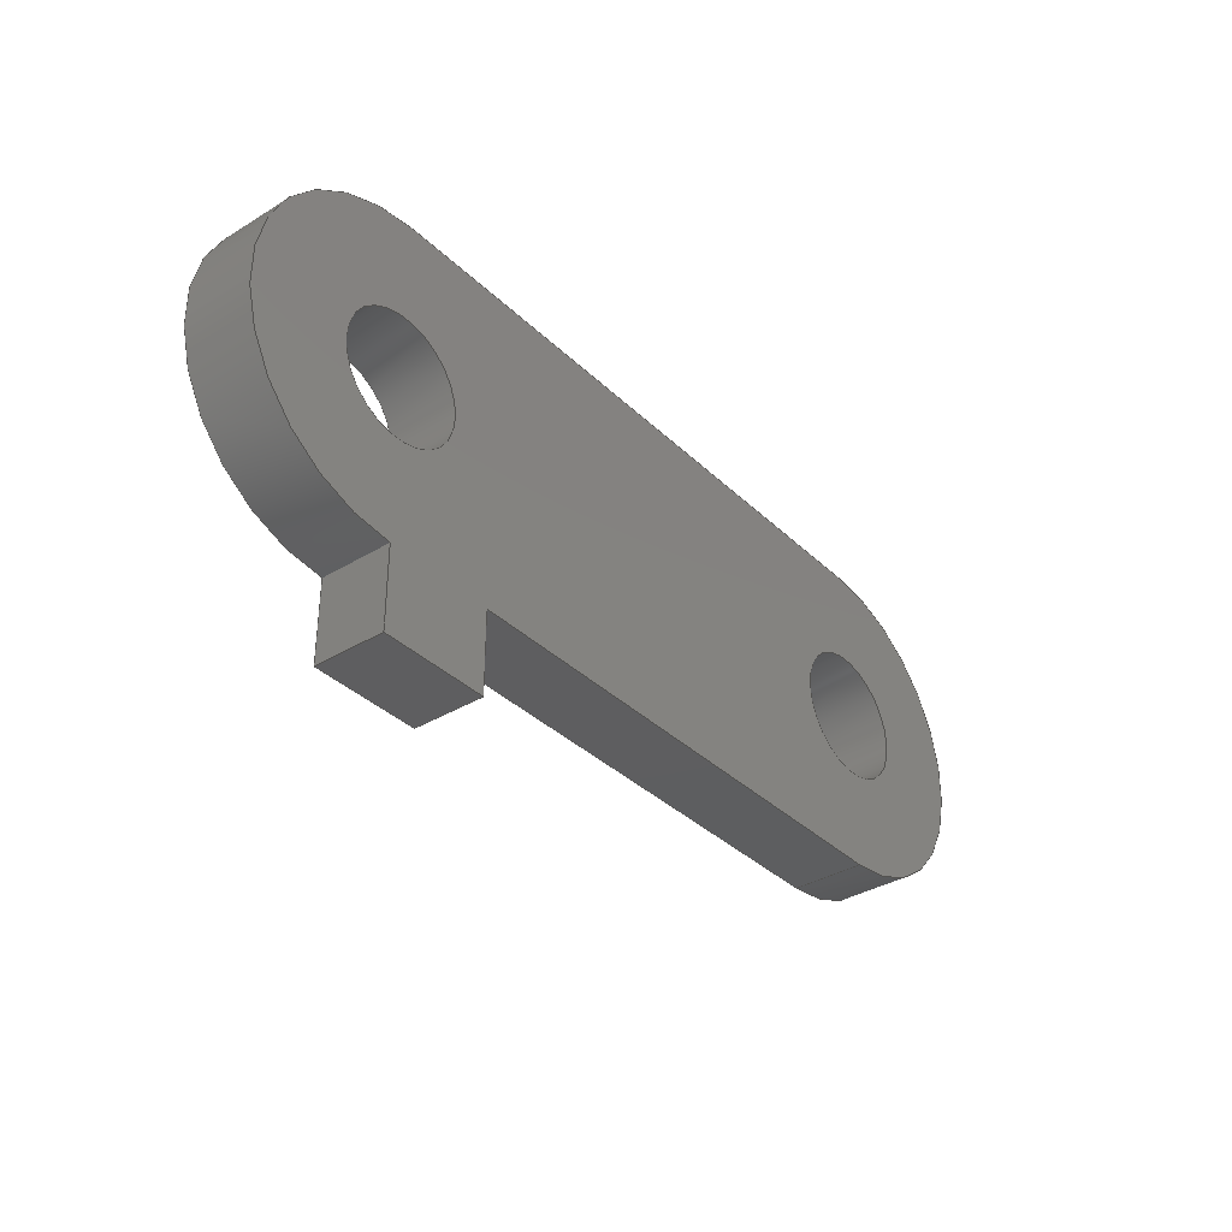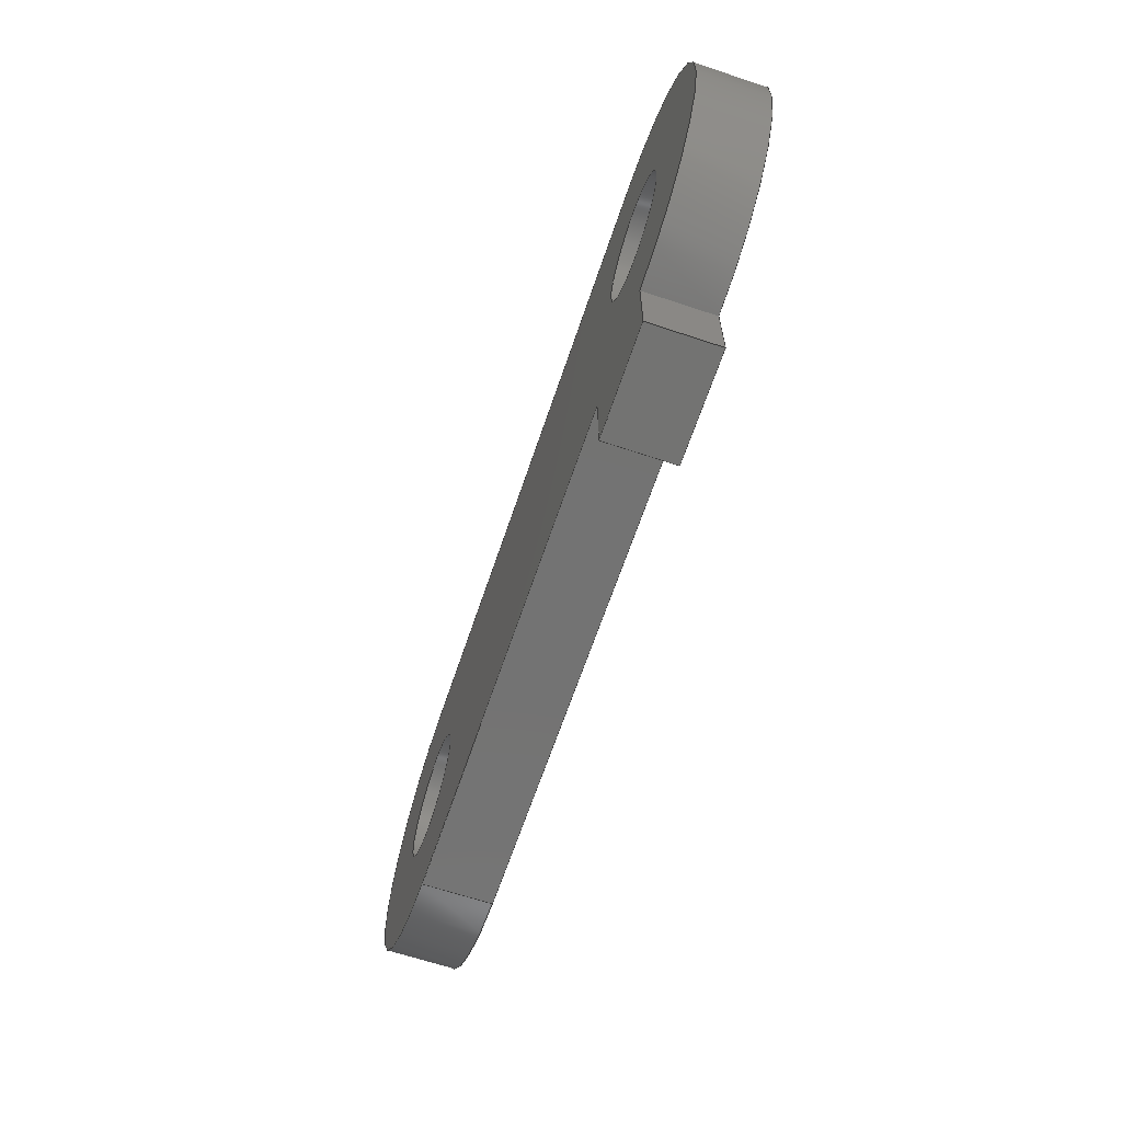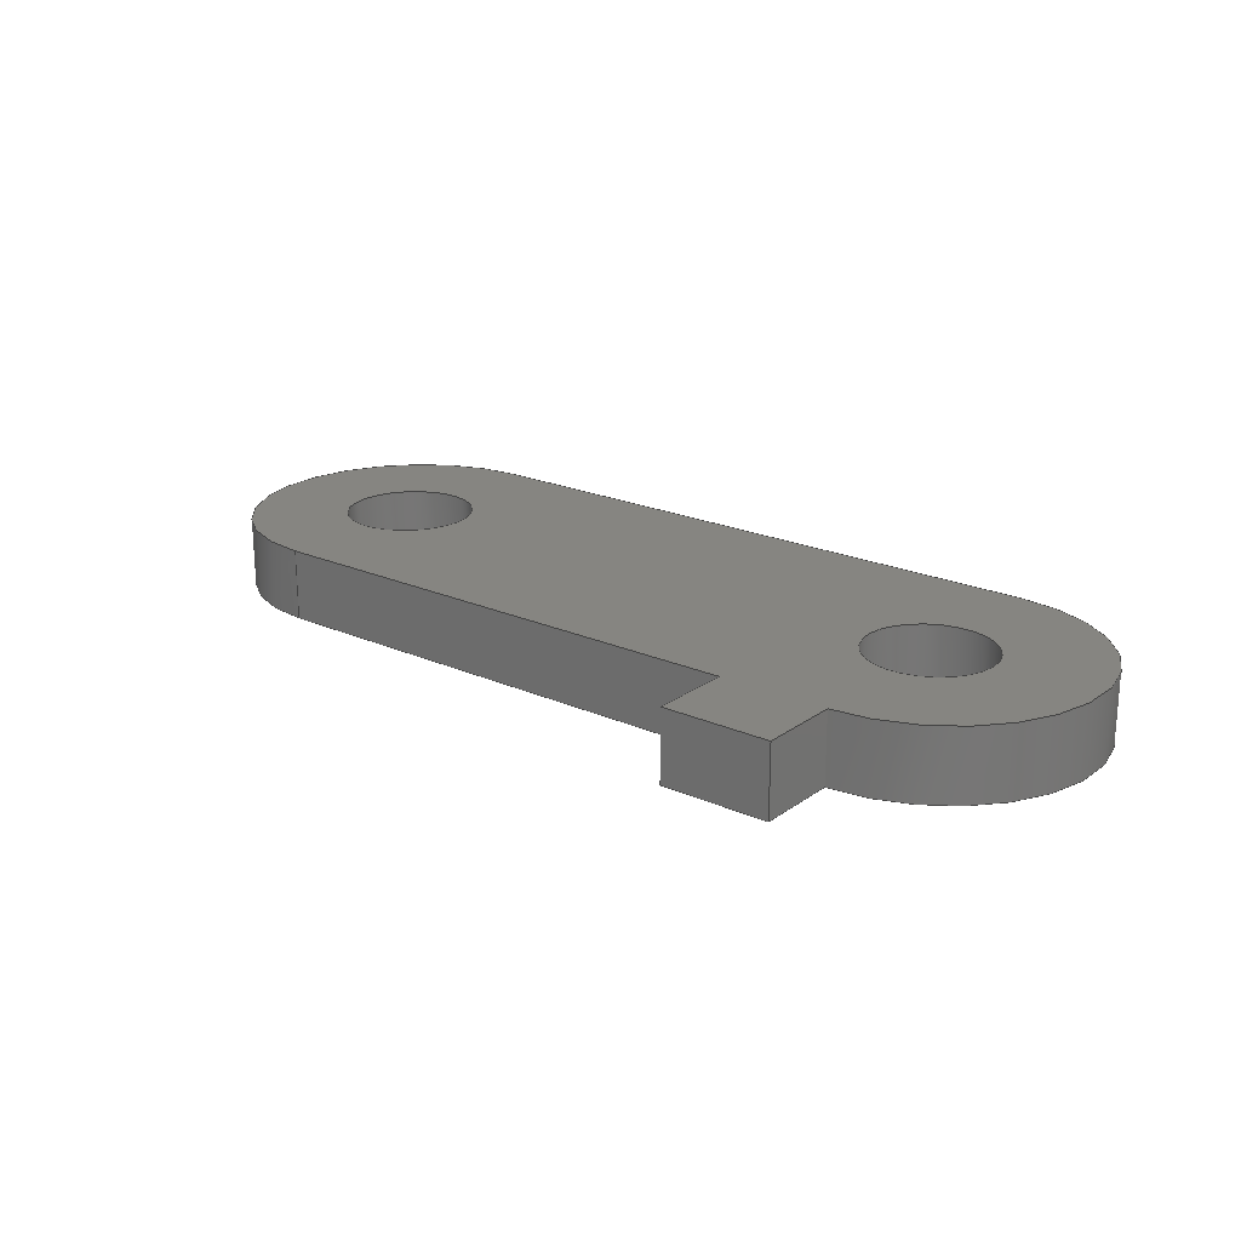
<metadata>
{"format":"step","ext":"step","renderer":"f3d","projection":"perspective","resolution":1024,"background":"white","views":[{"elev":-35.5,"azim":-51.2,"up":"+Z"},{"elev":-65.1,"azim":-108.6,"up":"+Z"},{"elev":21.2,"azim":-141.6,"up":"+Y"}]}
</metadata>
<code>
ISO-10303-21;
DATA;
#1=MECHANICAL_DESIGN_GEOMETRIC_PRESENTATION_REPRESENTATION('',(#4),#355);
#2=SHAPE_REPRESENTATION_RELATIONSHIP('SRR','None',#362,#3);
#3=ADVANCED_BREP_SHAPE_REPRESENTATION('',(#5),#354);
#4=STYLED_ITEM('',(#371),#5);
#5=MANIFOLD_SOLID_BREP('Body1',#203);
#6=FACE_BOUND('',#38,.T.);
#7=FACE_BOUND('',#39,.T.);
#8=FACE_BOUND('',#41,.T.);
#9=FACE_BOUND('',#42,.T.);
#10=PLANE('',#223);
#11=PLANE('',#224);
#12=PLANE('',#225);
#13=PLANE('',#226);
#14=PLANE('',#227);
#15=PLANE('',#234);
#16=PLANE('',#235);
#17=FACE_OUTER_BOUND('',#28,.T.);
#18=FACE_OUTER_BOUND('',#29,.T.);
#19=FACE_OUTER_BOUND('',#30,.T.);
#20=FACE_OUTER_BOUND('',#31,.T.);
#21=FACE_OUTER_BOUND('',#32,.T.);
#22=FACE_OUTER_BOUND('',#33,.T.);
#23=FACE_OUTER_BOUND('',#34,.T.);
#24=FACE_OUTER_BOUND('',#35,.T.);
#25=FACE_OUTER_BOUND('',#36,.T.);
#26=FACE_OUTER_BOUND('',#37,.T.);
#27=FACE_OUTER_BOUND('',#40,.T.);
#28=EDGE_LOOP('',(#134,#135,#136,#137));
#29=EDGE_LOOP('',(#138,#139,#140,#141));
#30=EDGE_LOOP('',(#142,#143,#144,#145));
#31=EDGE_LOOP('',(#146,#147,#148,#149));
#32=EDGE_LOOP('',(#150,#151,#152,#153));
#33=EDGE_LOOP('',(#154,#155,#156,#157));
#34=EDGE_LOOP('',(#158,#159,#160,#161));
#35=EDGE_LOOP('',(#162,#163,#164,#165));
#36=EDGE_LOOP('',(#166,#167,#168,#169));
#37=EDGE_LOOP('',(#170,#171,#172,#173,#174,#175,#176));
#38=EDGE_LOOP('',(#177));
#39=EDGE_LOOP('',(#178));
#40=EDGE_LOOP('',(#179,#180,#181,#182,#183,#184,#185));
#41=EDGE_LOOP('',(#186));
#42=EDGE_LOOP('',(#187));
#43=LINE('',#300,#62);
#44=LINE('',#305,#63);
#45=LINE('',#309,#64);
#46=LINE('',#313,#65);
#47=LINE('',#315,#66);
#48=LINE('',#316,#67);
#49=LINE('',#319,#68);
#50=LINE('',#321,#69);
#51=LINE('',#322,#70);
#52=LINE('',#326,#71);
#53=LINE('',#328,#72);
#54=LINE('',#330,#73);
#55=LINE('',#331,#74);
#56=LINE('',#334,#75);
#57=LINE('',#336,#76);
#58=LINE('',#337,#77);
#59=LINE('',#339,#78);
#60=LINE('',#340,#79);
#61=LINE('',#348,#80);
#62=VECTOR('',#242,0.24);
#63=VECTOR('',#247,1);
#64=VECTOR('',#250,1);
#65=VECTOR('',#255,1);
#66=VECTOR('',#256,1);
#67=VECTOR('',#257,1);
#68=VECTOR('',#260,1);
#69=VECTOR('',#261,1);
#70=VECTOR('',#262,1);
#71=VECTOR('',#265,1);
#72=VECTOR('',#266,1);
#73=VECTOR('',#267,1);
#74=VECTOR('',#268,1);
#75=VECTOR('',#271,1);
#76=VECTOR('',#272,1);
#77=VECTOR('',#273,1);
#78=VECTOR('',#276,1);
#79=VECTOR('',#277,1);
#80=VECTOR('',#288,0.23);
#81=CIRCLE('',#218,0.24);
#82=CIRCLE('',#219,0.24);
#83=CIRCLE('',#221,0.6);
#84=CIRCLE('',#222,0.6);
#85=CIRCLE('',#229,0.6);
#86=CIRCLE('',#230,0.6);
#87=CIRCLE('',#232,0.23);
#88=CIRCLE('',#233,0.23);
#89=VERTEX_POINT('',#297);
#90=VERTEX_POINT('',#299);
#91=VERTEX_POINT('',#303);
#92=VERTEX_POINT('',#304);
#93=VERTEX_POINT('',#306);
#94=VERTEX_POINT('',#308);
#95=VERTEX_POINT('',#312);
#96=VERTEX_POINT('',#314);
#97=VERTEX_POINT('',#318);
#98=VERTEX_POINT('',#320);
#99=VERTEX_POINT('',#324);
#100=VERTEX_POINT('',#325);
#101=VERTEX_POINT('',#327);
#102=VERTEX_POINT('',#329);
#103=VERTEX_POINT('',#333);
#104=VERTEX_POINT('',#335);
#105=VERTEX_POINT('',#345);
#106=VERTEX_POINT('',#347);
#107=EDGE_CURVE('',#89,#89,#81,.T.);
#108=EDGE_CURVE('',#89,#90,#43,.T.);
#109=EDGE_CURVE('',#90,#90,#82,.T.);
#110=EDGE_CURVE('',#91,#92,#44,.T.);
#111=EDGE_CURVE('',#93,#92,#83,.T.);
#112=EDGE_CURVE('',#94,#93,#45,.T.);
#113=EDGE_CURVE('',#94,#91,#84,.T.);
#114=EDGE_CURVE('',#95,#91,#46,.T.);
#115=EDGE_CURVE('',#95,#96,#47,.T.);
#116=EDGE_CURVE('',#92,#96,#48,.T.);
#117=EDGE_CURVE('',#94,#97,#49,.T.);
#118=EDGE_CURVE('',#98,#93,#50,.T.);
#119=EDGE_CURVE('',#97,#98,#51,.T.);
#120=EDGE_CURVE('',#99,#100,#52,.T.);
#121=EDGE_CURVE('',#101,#100,#53,.T.);
#122=EDGE_CURVE('',#102,#101,#54,.T.);
#123=EDGE_CURVE('',#99,#102,#55,.T.);
#124=EDGE_CURVE('',#103,#99,#56,.T.);
#125=EDGE_CURVE('',#104,#102,#57,.T.);
#126=EDGE_CURVE('',#103,#104,#58,.T.);
#127=EDGE_CURVE('',#95,#103,#59,.T.);
#128=EDGE_CURVE('',#96,#104,#60,.T.);
#129=EDGE_CURVE('',#100,#97,#85,.T.);
#130=EDGE_CURVE('',#101,#98,#86,.T.);
#131=EDGE_CURVE('',#105,#105,#87,.T.);
#132=EDGE_CURVE('',#105,#106,#61,.T.);
#133=EDGE_CURVE('',#106,#106,#88,.T.);
#134=ORIENTED_EDGE('',*,*,#107,.F.);
#135=ORIENTED_EDGE('',*,*,#108,.T.);
#136=ORIENTED_EDGE('',*,*,#109,.T.);
#137=ORIENTED_EDGE('',*,*,#108,.F.);
#138=ORIENTED_EDGE('',*,*,#110,.T.);
#139=ORIENTED_EDGE('',*,*,#111,.F.);
#140=ORIENTED_EDGE('',*,*,#112,.F.);
#141=ORIENTED_EDGE('',*,*,#113,.T.);
#142=ORIENTED_EDGE('',*,*,#114,.F.);
#143=ORIENTED_EDGE('',*,*,#115,.T.);
#144=ORIENTED_EDGE('',*,*,#116,.F.);
#145=ORIENTED_EDGE('',*,*,#110,.F.);
#146=ORIENTED_EDGE('',*,*,#117,.F.);
#147=ORIENTED_EDGE('',*,*,#112,.T.);
#148=ORIENTED_EDGE('',*,*,#118,.F.);
#149=ORIENTED_EDGE('',*,*,#119,.F.);
#150=ORIENTED_EDGE('',*,*,#120,.T.);
#151=ORIENTED_EDGE('',*,*,#121,.F.);
#152=ORIENTED_EDGE('',*,*,#122,.F.);
#153=ORIENTED_EDGE('',*,*,#123,.F.);
#154=ORIENTED_EDGE('',*,*,#124,.T.);
#155=ORIENTED_EDGE('',*,*,#123,.T.);
#156=ORIENTED_EDGE('',*,*,#125,.F.);
#157=ORIENTED_EDGE('',*,*,#126,.F.);
#158=ORIENTED_EDGE('',*,*,#127,.T.);
#159=ORIENTED_EDGE('',*,*,#126,.T.);
#160=ORIENTED_EDGE('',*,*,#128,.F.);
#161=ORIENTED_EDGE('',*,*,#115,.F.);
#162=ORIENTED_EDGE('',*,*,#121,.T.);
#163=ORIENTED_EDGE('',*,*,#129,.T.);
#164=ORIENTED_EDGE('',*,*,#119,.T.);
#165=ORIENTED_EDGE('',*,*,#130,.F.);
#166=ORIENTED_EDGE('',*,*,#131,.F.);
#167=ORIENTED_EDGE('',*,*,#132,.T.);
#168=ORIENTED_EDGE('',*,*,#133,.T.);
#169=ORIENTED_EDGE('',*,*,#132,.F.);
#170=ORIENTED_EDGE('',*,*,#130,.T.);
#171=ORIENTED_EDGE('',*,*,#118,.T.);
#172=ORIENTED_EDGE('',*,*,#111,.T.);
#173=ORIENTED_EDGE('',*,*,#116,.T.);
#174=ORIENTED_EDGE('',*,*,#128,.T.);
#175=ORIENTED_EDGE('',*,*,#125,.T.);
#176=ORIENTED_EDGE('',*,*,#122,.T.);
#177=ORIENTED_EDGE('',*,*,#107,.T.);
#178=ORIENTED_EDGE('',*,*,#131,.T.);
#179=ORIENTED_EDGE('',*,*,#129,.F.);
#180=ORIENTED_EDGE('',*,*,#120,.F.);
#181=ORIENTED_EDGE('',*,*,#124,.F.);
#182=ORIENTED_EDGE('',*,*,#127,.F.);
#183=ORIENTED_EDGE('',*,*,#114,.T.);
#184=ORIENTED_EDGE('',*,*,#113,.F.);
#185=ORIENTED_EDGE('',*,*,#117,.T.);
#186=ORIENTED_EDGE('',*,*,#109,.F.);
#187=ORIENTED_EDGE('',*,*,#133,.F.);
#188=CYLINDRICAL_SURFACE('',#217,0.24);
#189=CYLINDRICAL_SURFACE('',#220,0.6);
#190=CYLINDRICAL_SURFACE('',#228,0.6);
#191=CYLINDRICAL_SURFACE('',#231,0.23);
#192=ADVANCED_FACE('',(#17),#188,.F.);
#193=ADVANCED_FACE('',(#18),#189,.T.);
#194=ADVANCED_FACE('',(#19),#10,.T.);
#195=ADVANCED_FACE('',(#20),#11,.T.);
#196=ADVANCED_FACE('',(#21),#12,.T.);
#197=ADVANCED_FACE('',(#22),#13,.T.);
#198=ADVANCED_FACE('',(#23),#14,.T.);
#199=ADVANCED_FACE('',(#24),#190,.T.);
#200=ADVANCED_FACE('',(#25),#191,.F.);
#201=ADVANCED_FACE('',(#26,#6,#7),#15,.T.);
#202=ADVANCED_FACE('',(#27,#8,#9),#16,.F.);
#203=CLOSED_SHELL('',(#192,#193,#194,#195,#196,#197,#198,#199,#200,#201,
#202));
#204=DERIVED_UNIT_ELEMENT(#206,1);
#205=DERIVED_UNIT_ELEMENT(#357,3);
#206=(
MASS_UNIT()
NAMED_UNIT(*)
SI_UNIT(.KILO.,.GRAM.)
);
#207=DERIVED_UNIT((#204,#205));
#208=MEASURE_REPRESENTATION_ITEM('density measure',
POSITIVE_RATIO_MEASURE(1060),#207);
#209=PROPERTY_DEFINITION_REPRESENTATION(#214,#211);
#210=PROPERTY_DEFINITION_REPRESENTATION(#215,#212);
#211=REPRESENTATION('material name',(#213),#354);
#212=REPRESENTATION('density',(#208),#354);
#213=DESCRIPTIVE_REPRESENTATION_ITEM('ABS Plastic','ABS Plastic');
#214=PROPERTY_DEFINITION('material property','material name',#364);
#215=PROPERTY_DEFINITION('material property','density of part',#364);
#216=AXIS2_PLACEMENT_3D('placement',#295,#236,#237);
#217=AXIS2_PLACEMENT_3D('',#296,#238,#239);
#218=AXIS2_PLACEMENT_3D('',#298,#240,#241);
#219=AXIS2_PLACEMENT_3D('',#301,#243,#244);
#220=AXIS2_PLACEMENT_3D('',#302,#245,#246);
#221=AXIS2_PLACEMENT_3D('',#307,#248,#249);
#222=AXIS2_PLACEMENT_3D('',#310,#251,#252);
#223=AXIS2_PLACEMENT_3D('',#311,#253,#254);
#224=AXIS2_PLACEMENT_3D('',#317,#258,#259);
#225=AXIS2_PLACEMENT_3D('',#323,#263,#264);
#226=AXIS2_PLACEMENT_3D('',#332,#269,#270);
#227=AXIS2_PLACEMENT_3D('',#338,#274,#275);
#228=AXIS2_PLACEMENT_3D('',#341,#278,#279);
#229=AXIS2_PLACEMENT_3D('',#342,#280,#281);
#230=AXIS2_PLACEMENT_3D('',#343,#282,#283);
#231=AXIS2_PLACEMENT_3D('',#344,#284,#285);
#232=AXIS2_PLACEMENT_3D('',#346,#286,#287);
#233=AXIS2_PLACEMENT_3D('',#349,#289,#290);
#234=AXIS2_PLACEMENT_3D('',#350,#291,#292);
#235=AXIS2_PLACEMENT_3D('',#351,#293,#294);
#236=DIRECTION('axis',(0,0,1));
#237=DIRECTION('refdir',(1,0,0));
#238=DIRECTION('center_axis',(0,1,0));
#239=DIRECTION('ref_axis',(1,0,0));
#240=DIRECTION('center_axis',(0,-1,0));
#241=DIRECTION('ref_axis',(1,0,0));
#242=DIRECTION('',(0,-1,0));
#243=DIRECTION('center_axis',(0,-1,0));
#244=DIRECTION('ref_axis',(1,0,0));
#245=DIRECTION('center_axis',(0,1,0));
#246=DIRECTION('ref_axis',(1,0,0));
#247=DIRECTION('',(0,1,0));
#248=DIRECTION('center_axis',(0,1,0));
#249=DIRECTION('ref_axis',(1,0,0));
#250=DIRECTION('',(0,1,0));
#251=DIRECTION('center_axis',(0,1,0));
#252=DIRECTION('ref_axis',(1,0,0));
#253=DIRECTION('center_axis',(0,0,-1));
#254=DIRECTION('ref_axis',(-1,0,0));
#255=DIRECTION('',(1,0,0));
#256=DIRECTION('',(0,1,0));
#257=DIRECTION('',(-1,0,0));
#258=DIRECTION('center_axis',(0,0,1));
#259=DIRECTION('ref_axis',(1,0,0));
#260=DIRECTION('',(-1,0,0));
#261=DIRECTION('',(1,0,0));
#262=DIRECTION('',(0,1,0));
#263=DIRECTION('center_axis',(-1,0,0));
#264=DIRECTION('ref_axis',(0,0,1));
#265=DIRECTION('',(0,0,1));
#266=DIRECTION('',(0,-1,0));
#267=DIRECTION('',(0,0,1));
#268=DIRECTION('',(0,1,0));
#269=DIRECTION('center_axis',(0,0,-1));
#270=DIRECTION('ref_axis',(-1,0,0));
#271=DIRECTION('',(-1,0,0));
#272=DIRECTION('',(-1,0,0));
#273=DIRECTION('',(0,1,0));
#274=DIRECTION('center_axis',(1,0,0));
#275=DIRECTION('ref_axis',(0,0,-1));
#276=DIRECTION('',(0,0,-1));
#277=DIRECTION('',(0,0,-1));
#278=DIRECTION('center_axis',(0,1,0));
#279=DIRECTION('ref_axis',(-1,0,-1.225e-16));
#280=DIRECTION('center_axis',(0,1,0));
#281=DIRECTION('ref_axis',(1,0,0));
#282=DIRECTION('center_axis',(0,1,0));
#283=DIRECTION('ref_axis',(1,0,0));
#284=DIRECTION('center_axis',(0,1,0));
#285=DIRECTION('ref_axis',(1,0,0));
#286=DIRECTION('center_axis',(0,-1,0));
#287=DIRECTION('ref_axis',(1,0,0));
#288=DIRECTION('',(0,-1,0));
#289=DIRECTION('center_axis',(0,-1,0));
#290=DIRECTION('ref_axis',(1,0,0));
#291=DIRECTION('center_axis',(0,1,0));
#292=DIRECTION('ref_axis',(1,0,0));
#293=DIRECTION('center_axis',(0,1,0));
#294=DIRECTION('ref_axis',(1,0,0));
#295=CARTESIAN_POINT('',(0,0,0));
#296=CARTESIAN_POINT('Origin',(-1.7,0,-1.5));
#297=CARTESIAN_POINT('',(-1.94,0.26,-1.5));
#298=CARTESIAN_POINT('Origin',(-1.7,0.26,-1.5));
#299=CARTESIAN_POINT('',(-1.94,0,-1.5));
#300=CARTESIAN_POINT('',(-1.94,0,-1.5));
#301=CARTESIAN_POINT('Origin',(-1.7,0,-1.5));
#302=CARTESIAN_POINT('Origin',(-1.7,0,-1.5));
#303=CARTESIAN_POINT('',(-1.7,0,-2.1));
#304=CARTESIAN_POINT('',(-1.7,0.26,-2.1));
#305=CARTESIAN_POINT('',(-1.7,0,-2.1));
#306=CARTESIAN_POINT('',(-1.7,0.26,-0.9));
#307=CARTESIAN_POINT('Origin',(-1.7,0.26,-1.5));
#308=CARTESIAN_POINT('',(-1.7,0,-0.9));
#309=CARTESIAN_POINT('',(-1.7,0,-0.9));
#310=CARTESIAN_POINT('Origin',(-1.7,0,-1.5));
#311=CARTESIAN_POINT('Origin',(-1.7,0,-2.1));
#312=CARTESIAN_POINT('',(-3.6,0,-2.1));
#313=CARTESIAN_POINT('',(-4,0,-2.1));
#314=CARTESIAN_POINT('',(-3.6,0.26,-2.1));
#315=CARTESIAN_POINT('',(-3.6,0,-2.1));
#316=CARTESIAN_POINT('',(-4,0.26,-2.1));
#317=CARTESIAN_POINT('Origin',(-4,0,-0.9));
#318=CARTESIAN_POINT('',(-4,0,-0.9));
#319=CARTESIAN_POINT('',(-1.7,0,-0.9));
#320=CARTESIAN_POINT('',(-4,0.26,-0.9));
#321=CARTESIAN_POINT('',(-1.7,0.26,-0.9));
#322=CARTESIAN_POINT('',(-4,0,-0.9));
#323=CARTESIAN_POINT('Origin',(-4,0,-2.4));
#324=CARTESIAN_POINT('',(-4,0,-2.4));
#325=CARTESIAN_POINT('',(-4,0,-2.1));
#326=CARTESIAN_POINT('',(-4,0,-2.4));
#327=CARTESIAN_POINT('',(-4,0.26,-2.1));
#328=CARTESIAN_POINT('',(-4,0,-2.1));
#329=CARTESIAN_POINT('',(-4,0.26,-2.4));
#330=CARTESIAN_POINT('',(-4,0.26,-2.4));
#331=CARTESIAN_POINT('',(-4,0,-2.4));
#332=CARTESIAN_POINT('Origin',(-3.6,0,-2.4));
#333=CARTESIAN_POINT('',(-3.6,0,-2.4));
#334=CARTESIAN_POINT('',(-3.6,0,-2.4));
#335=CARTESIAN_POINT('',(-3.6,0.26,-2.4));
#336=CARTESIAN_POINT('',(-3.6,0.26,-2.4));
#337=CARTESIAN_POINT('',(-3.6,0,-2.4));
#338=CARTESIAN_POINT('Origin',(-3.6,0,-2.1));
#339=CARTESIAN_POINT('',(-3.6,0,-2.1));
#340=CARTESIAN_POINT('',(-3.6,0.26,-2.1));
#341=CARTESIAN_POINT('Origin',(-4,0,-1.5));
#342=CARTESIAN_POINT('Origin',(-4,0,-1.5));
#343=CARTESIAN_POINT('Origin',(-4,0.26,-1.5));
#344=CARTESIAN_POINT('Origin',(-4,0,-1.5));
#345=CARTESIAN_POINT('',(-4.23,0.26,-1.5));
#346=CARTESIAN_POINT('Origin',(-4,0.26,-1.5));
#347=CARTESIAN_POINT('',(-4.23,0,-1.5));
#348=CARTESIAN_POINT('',(-4.23,0,-1.5));
#349=CARTESIAN_POINT('Origin',(-4,0,-1.5));
#350=CARTESIAN_POINT('Origin',(-2.85,0.26,-1.65));
#351=CARTESIAN_POINT('Origin',(-2.85,0,-1.65));
#352=UNCERTAINTY_MEASURE_WITH_UNIT(LENGTH_MEASURE(0.001),#356,
'DISTANCE_ACCURACY_VALUE',
'Maximum model space distance between geometric entities at asserted c
onnectivities');
#353=UNCERTAINTY_MEASURE_WITH_UNIT(LENGTH_MEASURE(0.001),#356,
'DISTANCE_ACCURACY_VALUE',
'Maximum model space distance between geometric entities at asserted c
onnectivities');
#354=(
GEOMETRIC_REPRESENTATION_CONTEXT(3)
GLOBAL_UNCERTAINTY_ASSIGNED_CONTEXT((#352))
GLOBAL_UNIT_ASSIGNED_CONTEXT((#356,#358,#359))
REPRESENTATION_CONTEXT('','3D')
);
#355=(
GEOMETRIC_REPRESENTATION_CONTEXT(3)
GLOBAL_UNCERTAINTY_ASSIGNED_CONTEXT((#353))
GLOBAL_UNIT_ASSIGNED_CONTEXT((#356,#358,#359))
REPRESENTATION_CONTEXT('','3D')
);
#356=(
LENGTH_UNIT()
NAMED_UNIT(*)
SI_UNIT(.CENTI.,.METRE.)
);
#357=(
LENGTH_UNIT()
NAMED_UNIT(*)
SI_UNIT($,.METRE.)
);
#358=(
NAMED_UNIT(*)
PLANE_ANGLE_UNIT()
SI_UNIT($,.RADIAN.)
);
#359=(
NAMED_UNIT(*)
SI_UNIT($,.STERADIAN.)
SOLID_ANGLE_UNIT()
);
#360=SHAPE_DEFINITION_REPRESENTATION(#361,#362);
#361=PRODUCT_DEFINITION_SHAPE('',$,#364);
#362=SHAPE_REPRESENTATION('',(#216),#354);
#363=PRODUCT_DEFINITION_CONTEXT('part definition',#368,'design');
#364=PRODUCT_DEFINITION('Raptor 2 Proximal','Raptor 2 Proximal v6',
#365,#363);
#365=PRODUCT_DEFINITION_FORMATION('',$,#370);
#366=PRODUCT_RELATED_PRODUCT_CATEGORY('Raptor 2 Proximal v6',
'Raptor 2 Proximal v6',(#370));
#367=APPLICATION_PROTOCOL_DEFINITION('international standard',
'automotive_design',2009,#368);
#368=APPLICATION_CONTEXT(
'Core Data for Automotive Mechanical Design Process');
#369=PRODUCT_CONTEXT('part definition',#368,'mechanical');
#370=PRODUCT('Raptor 2 Proximal','Raptor 2 Proximal v6',$,(#369));
#371=PRESENTATION_STYLE_ASSIGNMENT((#372));
#372=SURFACE_STYLE_USAGE(.BOTH.,#373);
#373=SURFACE_SIDE_STYLE('',(#374));
#374=SURFACE_STYLE_FILL_AREA(#375);
#375=FILL_AREA_STYLE('Steel - Satin',(#376));
#376=FILL_AREA_STYLE_COLOUR('Steel - Satin',#377);
#377=COLOUR_RGB('Steel - Satin',0.6275,0.6275,0.6275);
ENDSEC;
END-ISO-10303-21;

</code>
